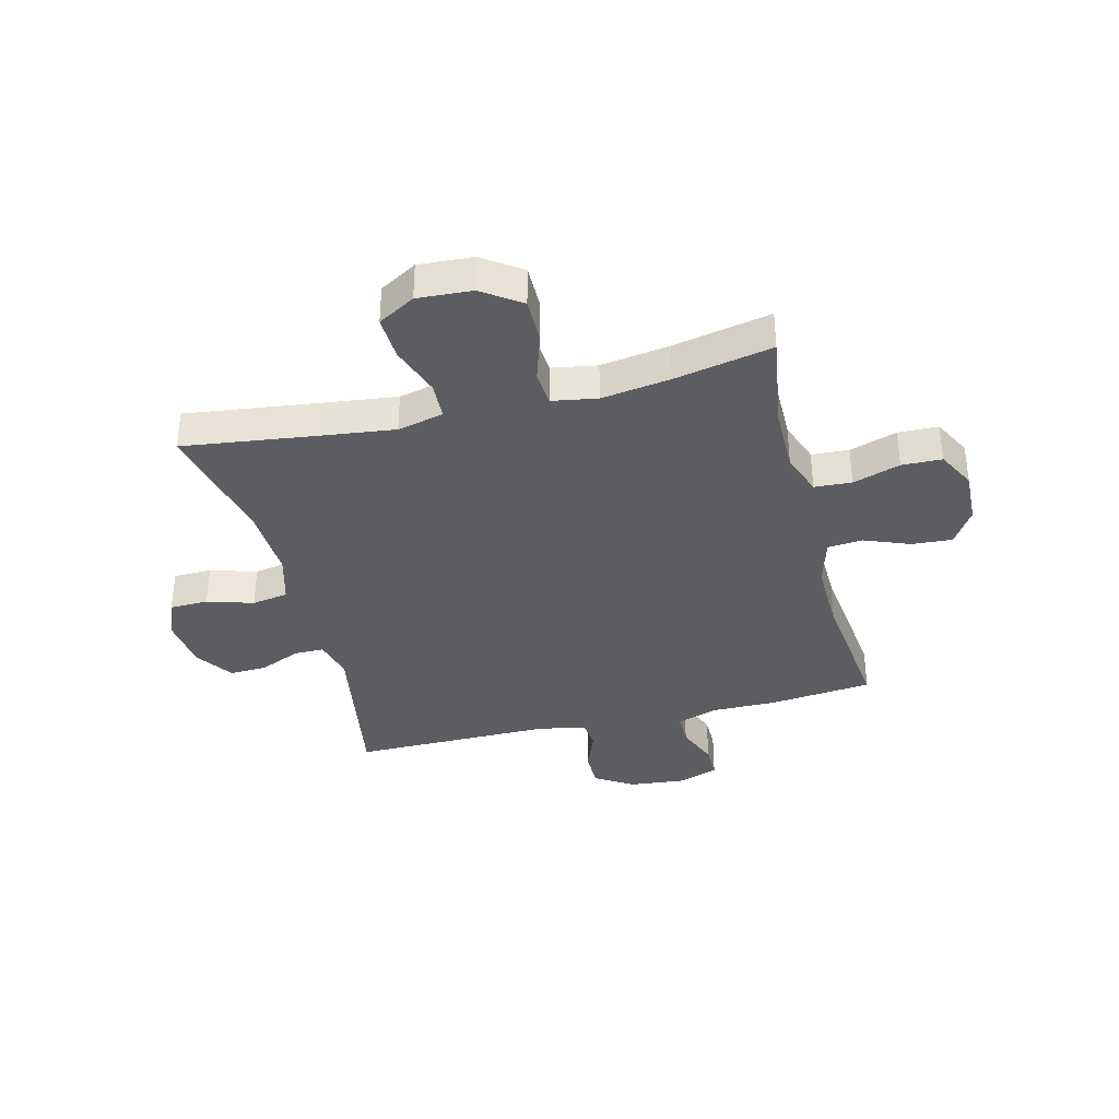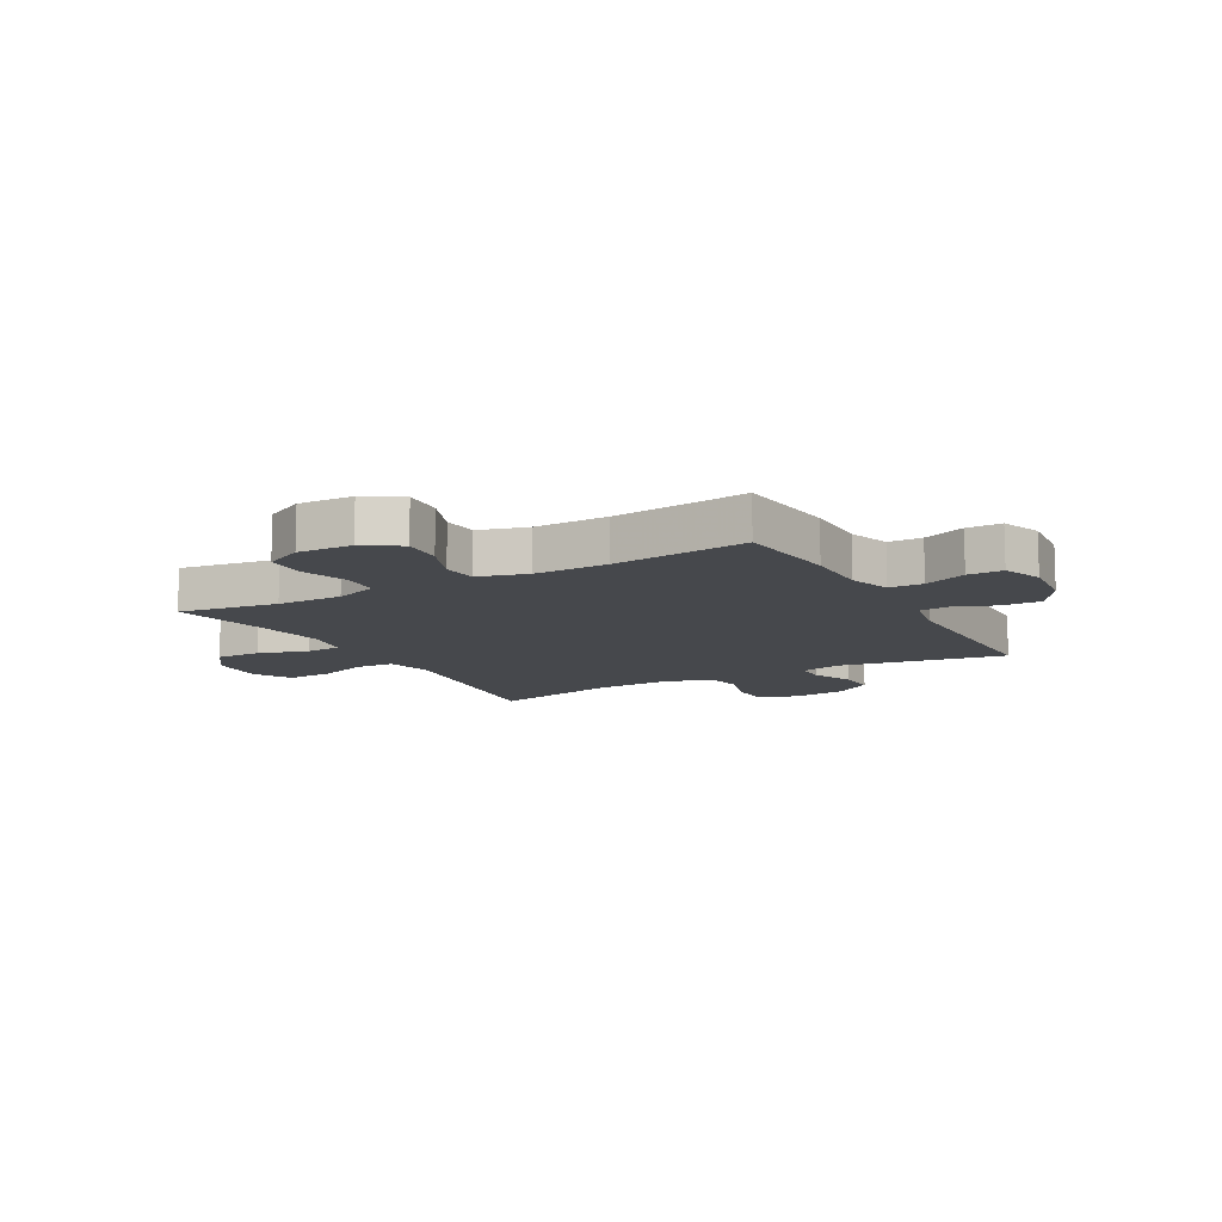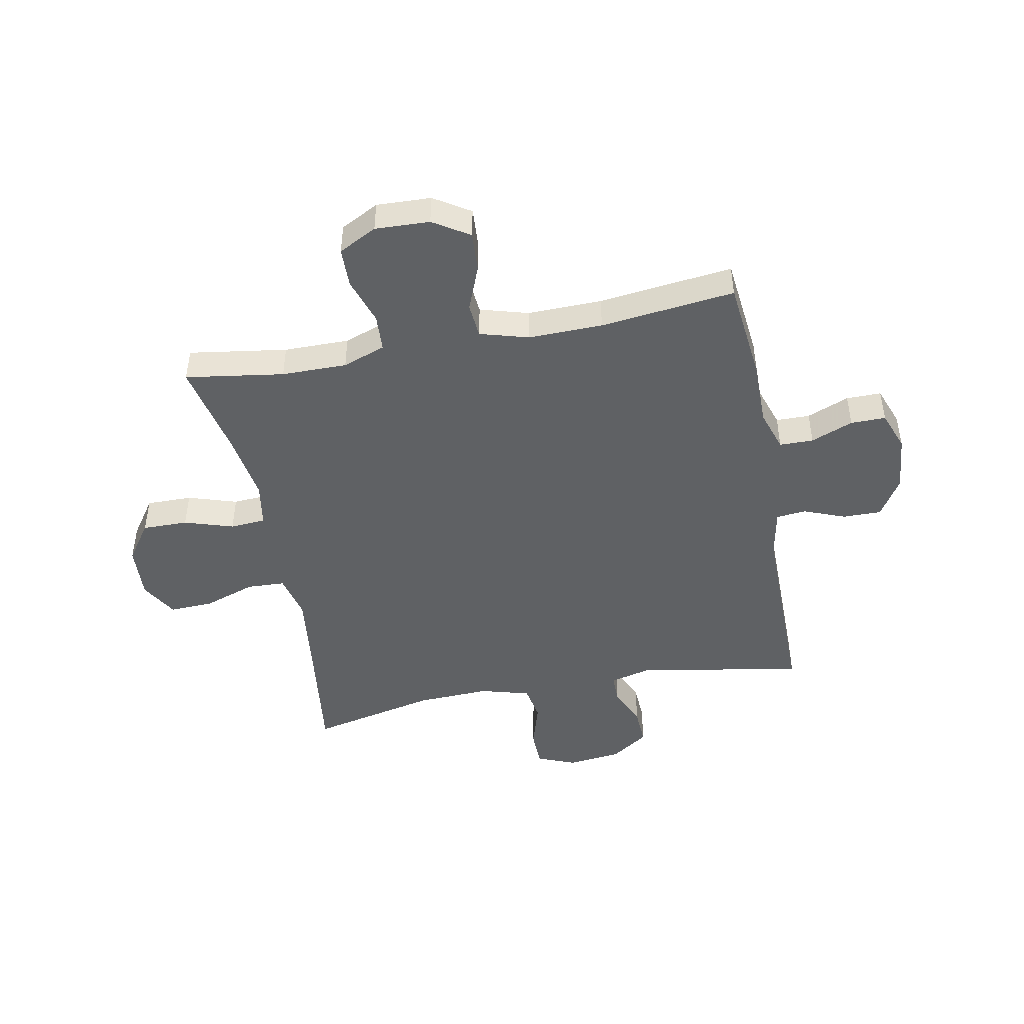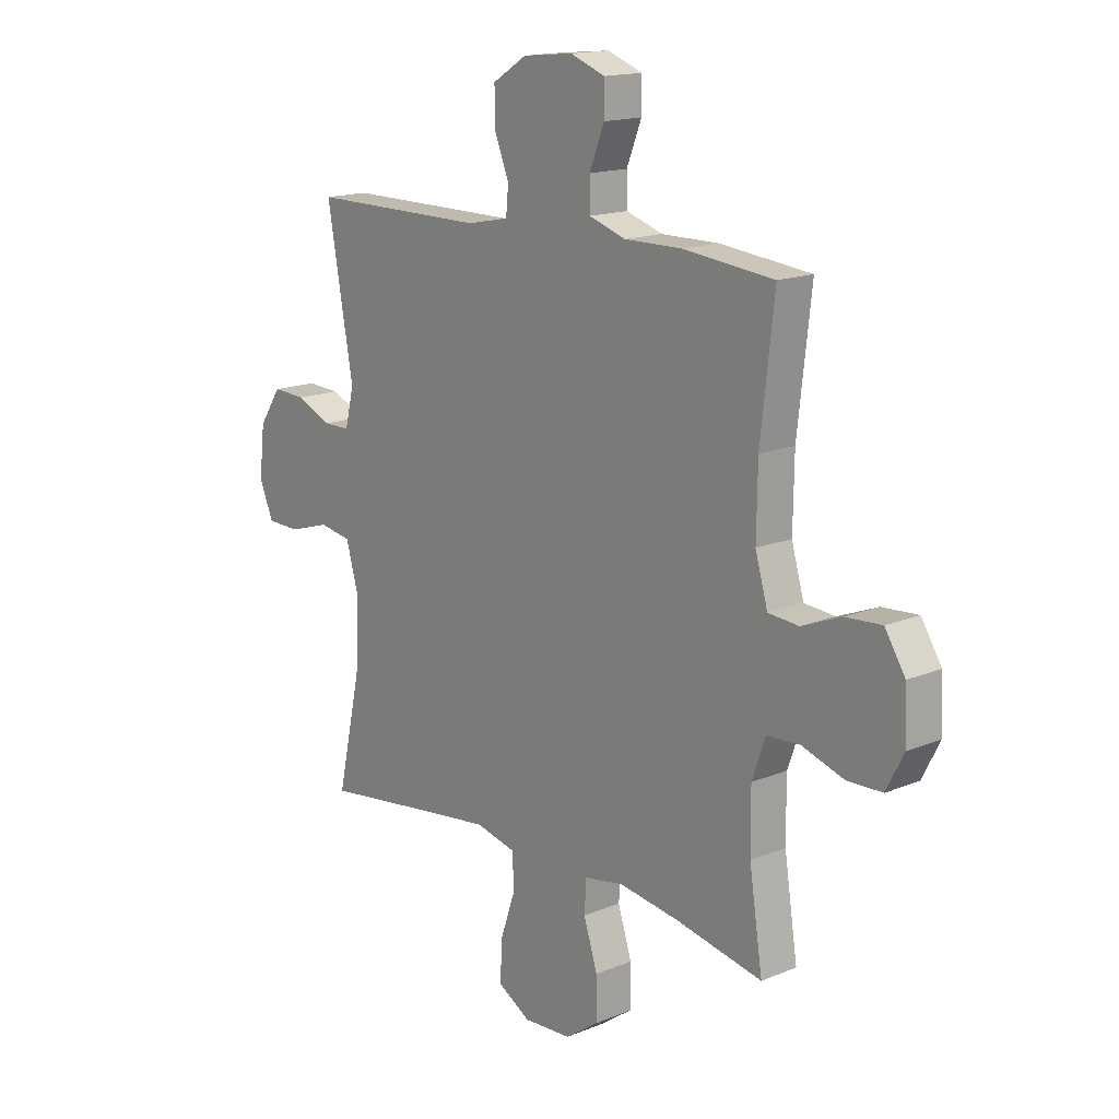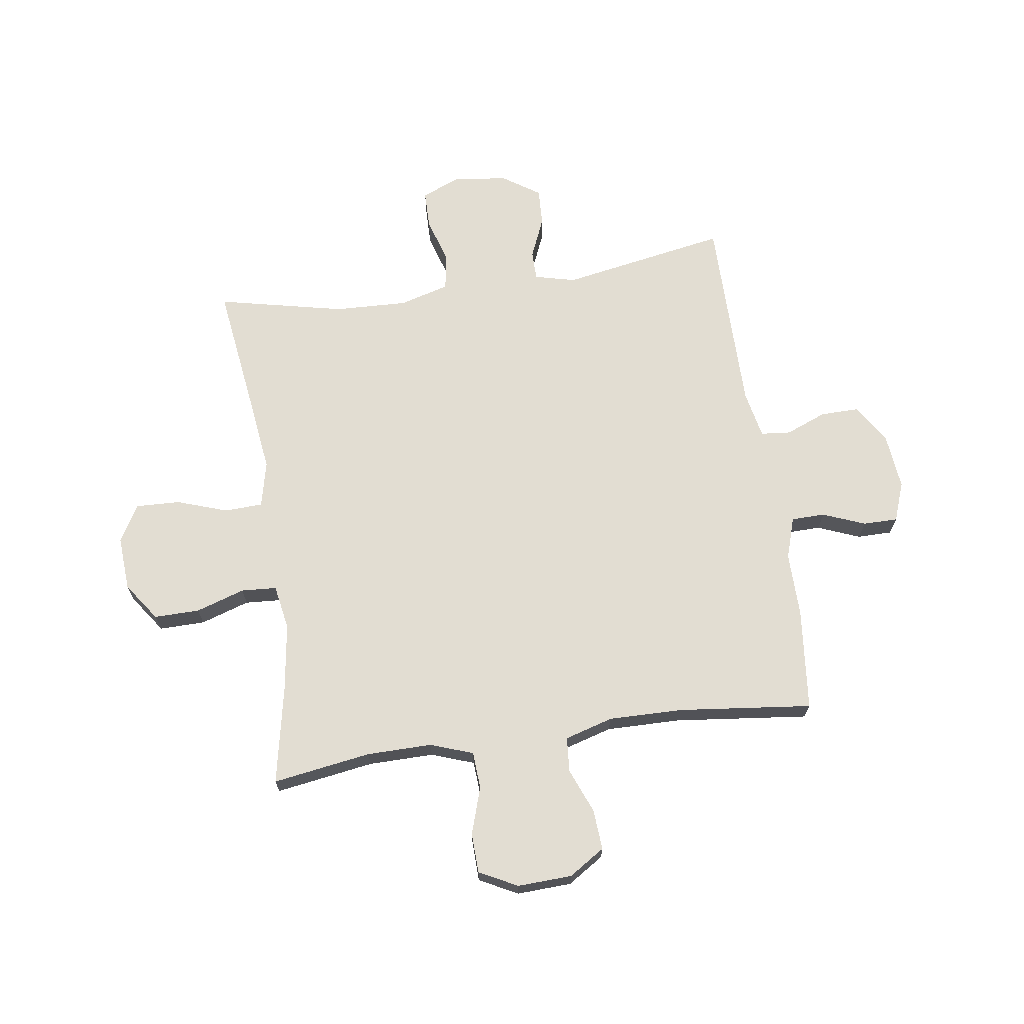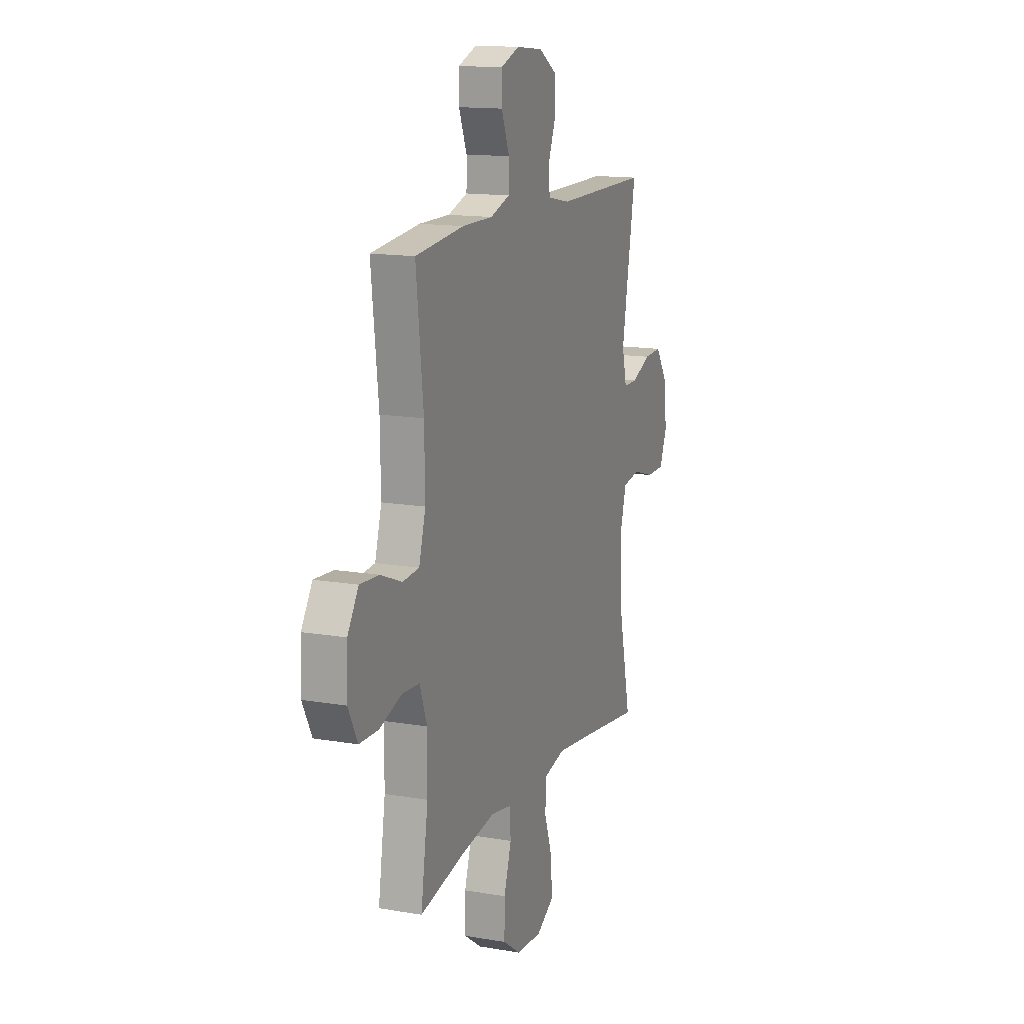
<metadata>
{"format":"obj","ext":"obj","renderer":"f3d","projection":"perspective","resolution":1024,"background":"white","views":[{"elev":-36.0,"azim":-165.7,"up":"+Y"},{"elev":-11.3,"azim":-60.8,"up":"+Y"},{"elev":-46.3,"azim":-78.9,"up":"+Y"},{"elev":15.8,"azim":-130.6,"up":"+Z"},{"elev":68.3,"azim":-98.3,"up":"+Y"},{"elev":14.4,"azim":-69.3,"up":"+Z"}]}
</metadata>
<code>
v 0.5 0.07 0.5
v 0.447 0.07 0.203
v 0.465 0.07 0.13
v 0.518 0.07 0.13
v 0.59 0.07 0.161
v 0.657 0.07 0.164
v 0.702 0.07 0.097
v 0.713 0.07 0
v 0.685 0.07 -0.068
v 0.617 0.07 -0.069
v 0.535 0.07 -0.044
v 0.47 0.07 -0.055
v 0.445 0.07 -0.143
v 0.45 0.07 -0.274
v 0.5 0.07 -0.5
v 0.26 0.07 -0.468
v 0.133 0.07 -0.452
v 0.051 0.07 -0.471
v 0.048 0.07 -0.539
v 0.079 0.07 -0.629
v 0.082 0.07 -0.708
v 0.016 0.07 -0.746
v -0.081 0.07 -0.74
v -0.149 0.07 -0.692
v -0.148 0.07 -0.611
v -0.12 0.07 -0.524
v -0.124 0.07 -0.461
v -0.204 0.07 -0.447
v -0.326 0.07 -0.465
v -0.5 0.07 -0.5
v -0.473 0.07 -0.325
v -0.472 0.07 -0.209
v -0.499 0.07 -0.133
v -0.565 0.07 -0.129
v -0.649 0.07 -0.156
v -0.72 0.07 -0.154
v -0.755 0.07 -0.086
v -0.751 0.07 0.011
v -0.71 0.07 0.075
v -0.638 0.07 0.07
v -0.558 0.07 0.038
v -0.496 0.07 0.043
v -0.471 0.07 0.129
v -0.473 0.07 0.261
v -0.5 0.07 0.5
v -0.317 0.07 0.519
v -0.202 0.07 0.518
v -0.128 0.07 0.542
v -0.127 0.07 0.602
v -0.157 0.07 0.677
v -0.157 0.07 0.739
v -0.087 0.07 0.765
v 0.014 0.07 0.755
v 0.083 0.07 0.712
v 0.082 0.07 0.643
v 0.053 0.07 0.57
v 0.058 0.07 0.517
v 0.143 0.07 0.5
v 0.5 0 0.5
v 0.447 0 0.203
v 0.465 0 0.13
v 0.518 0 0.13
v 0.59 0 0.161
v 0.657 0 0.164
v 0.702 0 0.097
v 0.713 0 0
v 0.685 0 -0.068
v 0.617 0 -0.069
v 0.535 0 -0.044
v 0.47 0 -0.055
v 0.445 0 -0.143
v 0.45 0 -0.274
v 0.5 0 -0.5
v 0.26 0 -0.468
v 0.133 0 -0.452
v 0.051 0 -0.471
v 0.048 0 -0.539
v 0.079 0 -0.629
v 0.082 0 -0.708
v 0.016 0 -0.746
v -0.081 0 -0.74
v -0.149 0 -0.692
v -0.148 0 -0.611
v -0.12 0 -0.524
v -0.124 0 -0.461
v -0.204 0 -0.447
v -0.326 0 -0.465
v -0.5 0 -0.5
v -0.473 0 -0.325
v -0.472 0 -0.209
v -0.499 0 -0.133
v -0.565 0 -0.129
v -0.649 0 -0.156
v -0.72 0 -0.154
v -0.755 0 -0.086
v -0.751 0 0.011
v -0.71 0 0.075
v -0.638 0 0.07
v -0.558 0 0.038
v -0.496 0 0.043
v -0.471 0 0.129
v -0.473 0 0.261
v -0.5 0 0.5
v -0.317 0 0.519
v -0.202 0 0.518
v -0.128 0 0.542
v -0.127 0 0.602
v -0.157 0 0.677
v -0.157 0 0.739
v -0.087 0 0.765
v 0.014 0 0.755
v 0.083 0 0.712
v 0.082 0 0.643
v 0.053 0 0.57
v 0.058 0 0.517
v 0.143 0 0.5
f 54 55 56
f 53 54 56
f 52 53 56
f 51 52 56
f 50 51 56
f 49 50 56
f 48 49 56 57
f 47 48 57 58
f 46 47 58
f 45 46 58
f 44 45 58
f 39 40 41
f 38 39 41
f 37 38 41
f 36 37 41
f 35 36 41
f 34 35 41
f 33 34 41 42
f 32 33 42 43
f 29 30 31
f 28 29 31 32
f 27 28 32 43
f 24 25 26
f 23 24 26
f 22 23 26
f 21 22 26
f 20 21 26
f 19 20 26
f 18 19 26 27
f 58 1 2
f 44 58 2
f 43 44 2
f 27 43 2
f 18 27 2
f 17 18 2
f 9 10 11
f 8 9 11
f 7 8 11
f 6 7 11
f 5 6 11
f 4 5 11
f 3 4 11 12
f 3 12 13
f 2 3 13
f 17 2 13
f 16 17 13
f 16 13 14
f 14 15 16
f 114 113 112
f 114 112 111
f 114 111 110
f 114 110 109
f 114 109 108
f 114 108 107
f 115 114 107 106
f 116 115 106 105
f 116 105 104
f 116 104 103
f 116 103 102
f 99 98 97
f 99 97 96
f 99 96 95
f 99 95 94
f 99 94 93
f 99 93 92
f 100 99 92 91
f 101 100 91 90
f 89 88 87
f 90 89 87 86
f 101 90 86 85
f 84 83 82
f 84 82 81
f 84 81 80
f 84 80 79
f 84 79 78
f 84 78 77
f 85 84 77 76
f 60 59 116
f 60 116 102
f 60 102 101
f 60 101 85
f 60 85 76
f 60 76 75
f 69 68 67
f 69 67 66
f 69 66 65
f 69 65 64
f 69 64 63
f 69 63 62
f 70 69 62 61
f 71 70 61
f 71 61 60
f 71 60 75
f 71 75 74
f 72 71 74
f 74 73 72
f 1 59 60 2
f 2 60 61 3
f 3 61 62 4
f 4 62 63 5
f 5 63 64 6
f 6 64 65 7
f 7 65 66 8
f 8 66 67 9
f 9 67 68 10
f 10 68 69 11
f 11 69 70 12
f 12 70 71 13
f 13 71 72 14
f 14 72 73 15
f 15 73 74 16
f 16 74 75 17
f 17 75 76 18
f 18 76 77 19
f 19 77 78 20
f 20 78 79 21
f 21 79 80 22
f 22 80 81 23
f 23 81 82 24
f 24 82 83 25
f 25 83 84 26
f 26 84 85 27
f 27 85 86 28
f 28 86 87 29
f 29 87 88 30
f 30 88 89 31
f 31 89 90 32
f 32 90 91 33
f 33 91 92 34
f 34 92 93 35
f 35 93 94 36
f 36 94 95 37
f 37 95 96 38
f 38 96 97 39
f 39 97 98 40
f 40 98 99 41
f 41 99 100 42
f 42 100 101 43
f 43 101 102 44
f 44 102 103 45
f 45 103 104 46
f 46 104 105 47
f 47 105 106 48
f 48 106 107 49
f 49 107 108 50
f 50 108 109 51
f 51 109 110 52
f 52 110 111 53
f 53 111 112 54
f 54 112 113 55
f 55 113 114 56
f 56 114 115 57
f 57 115 116 58
f 58 116 59 1

</code>
